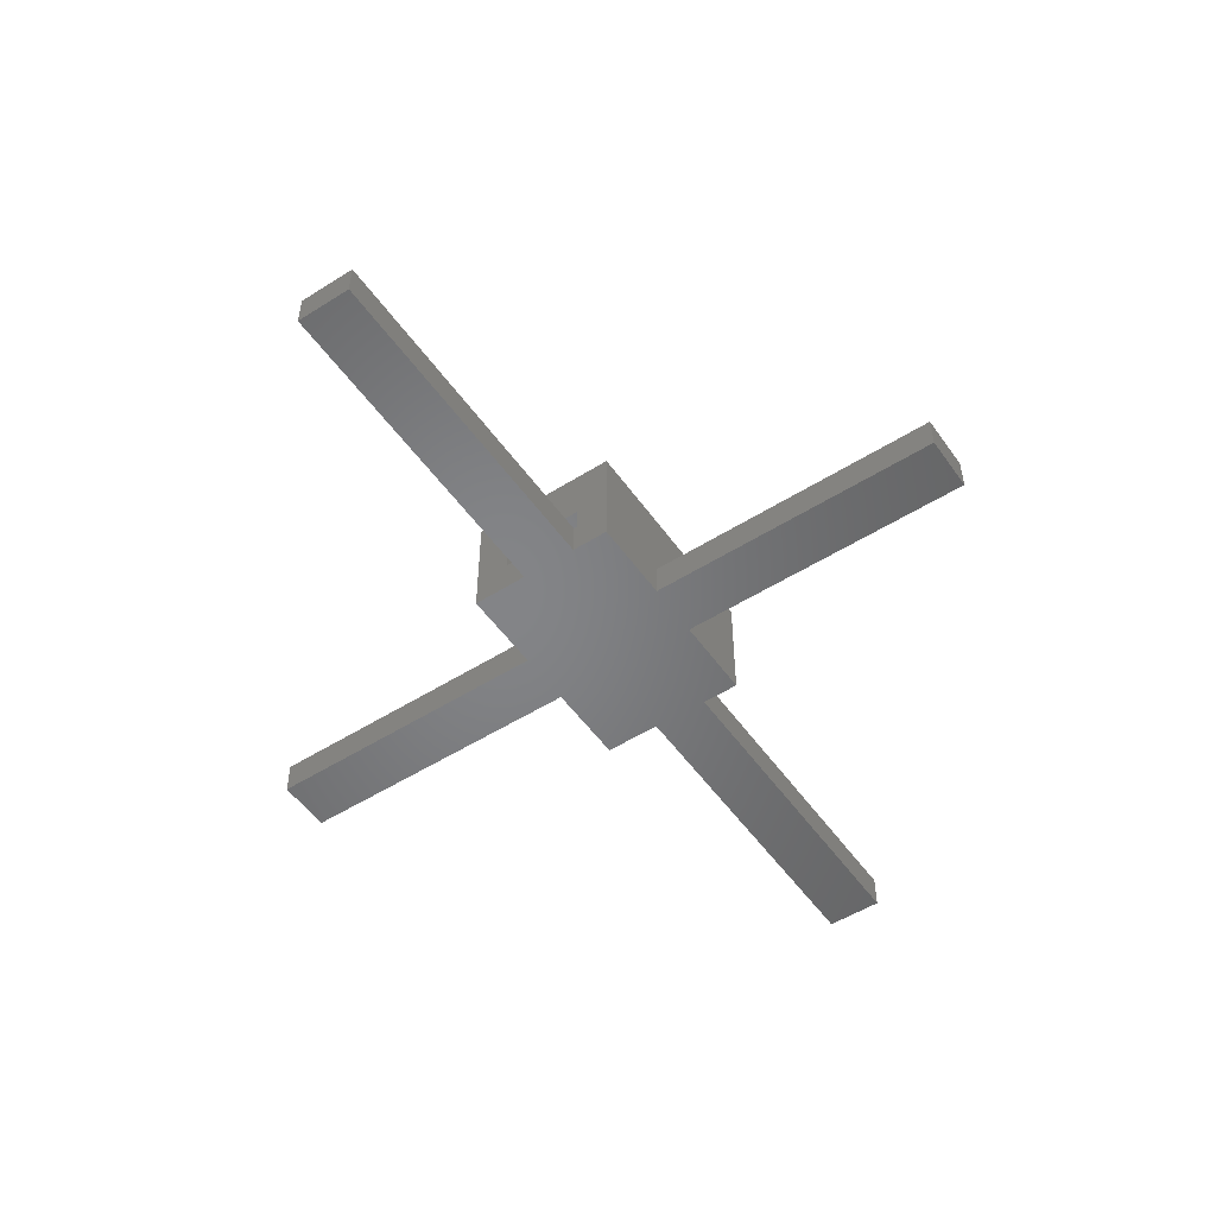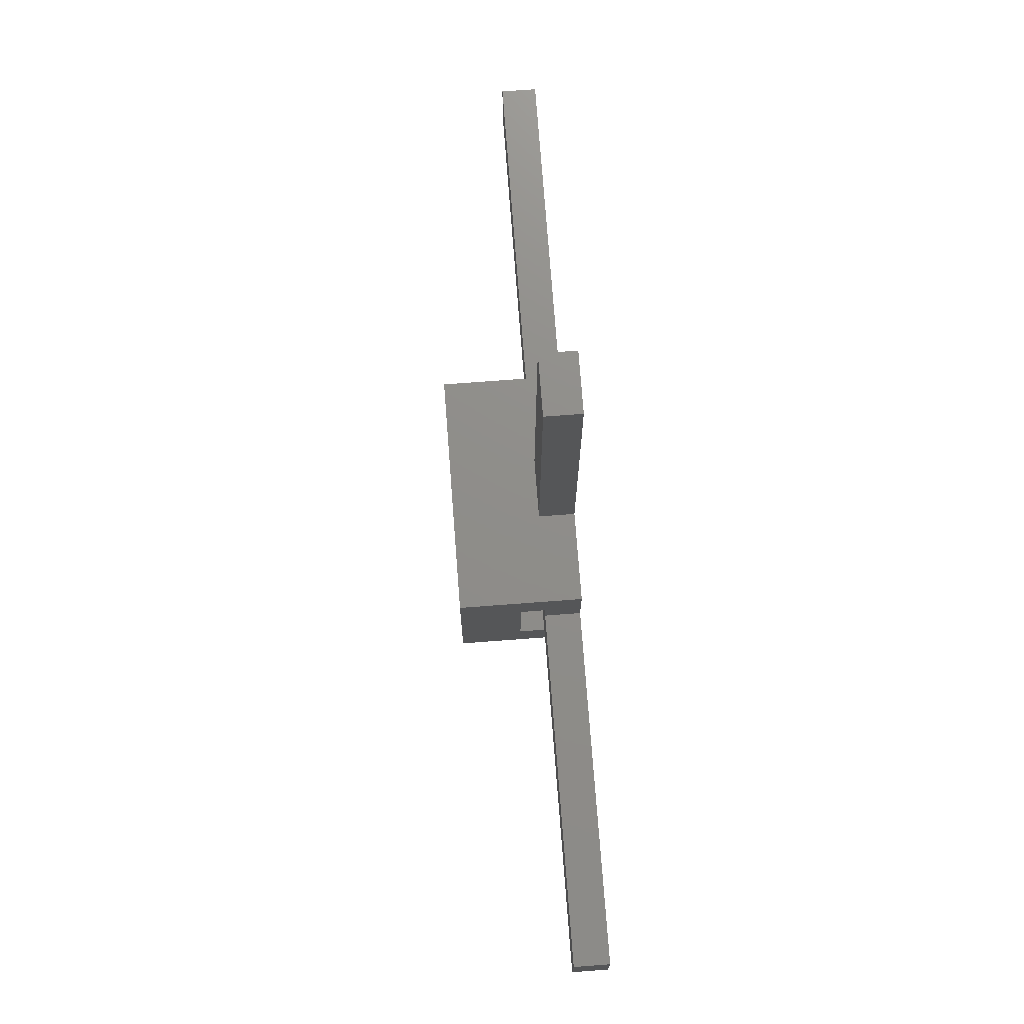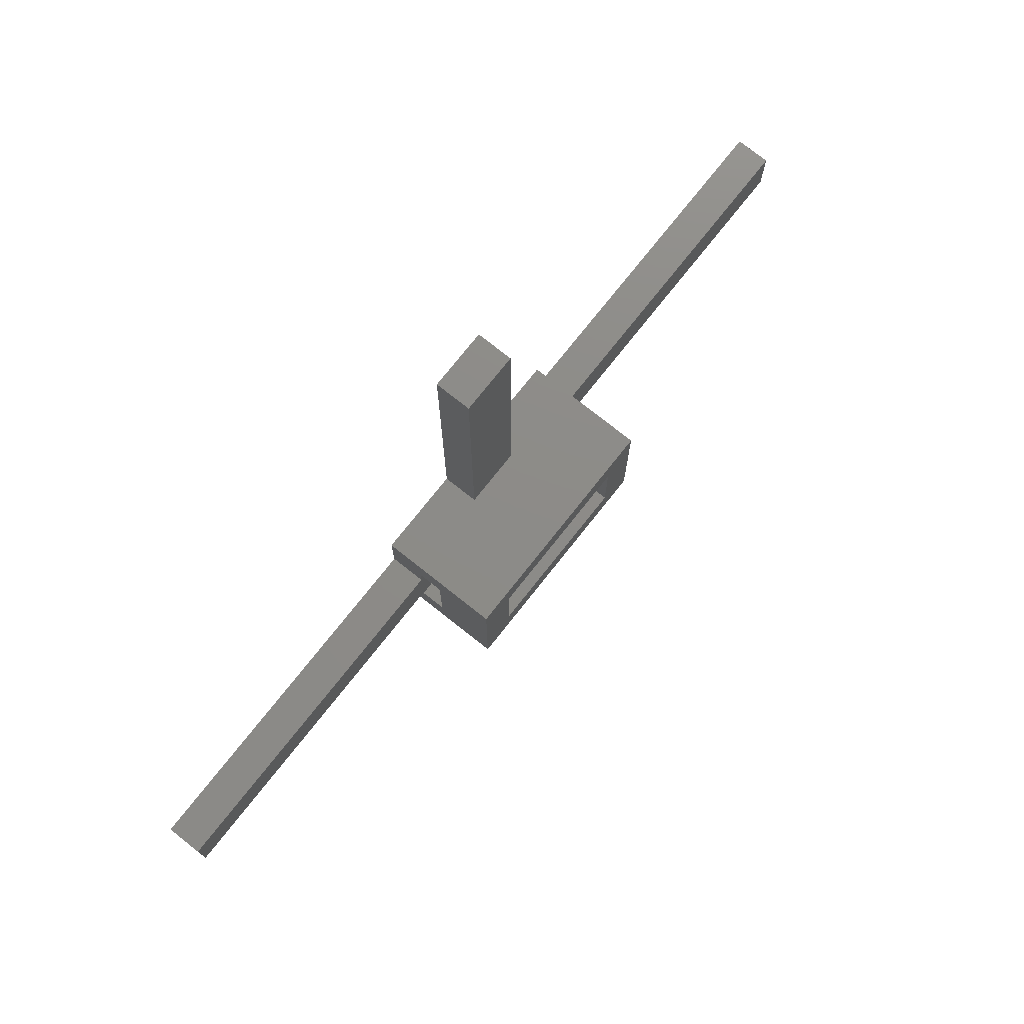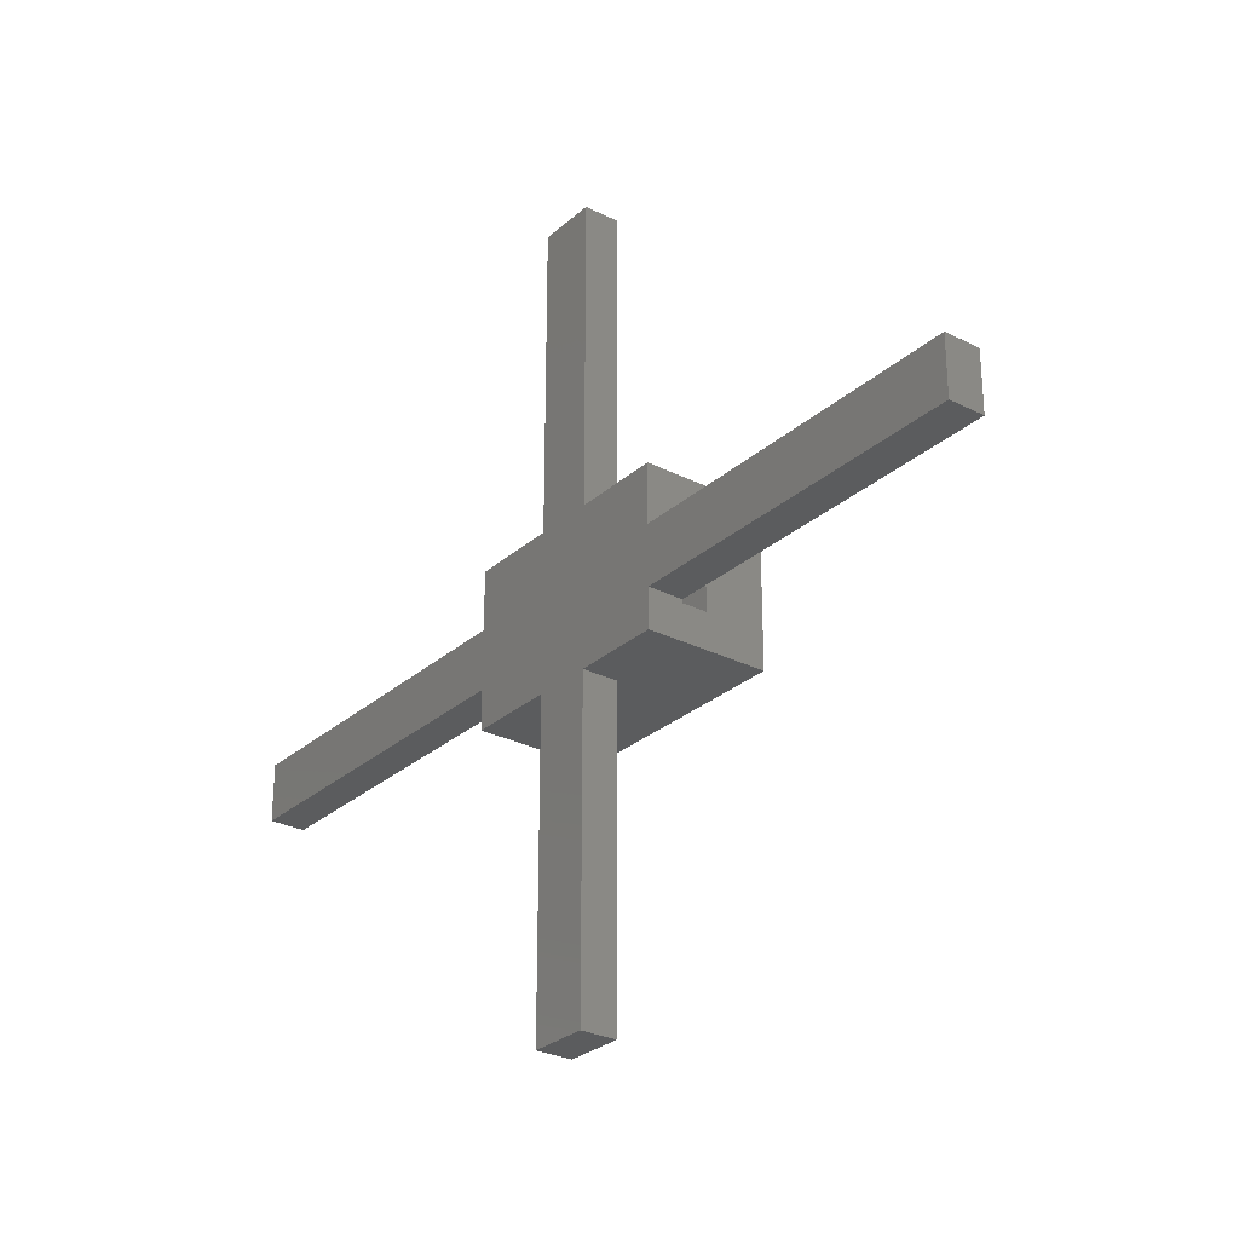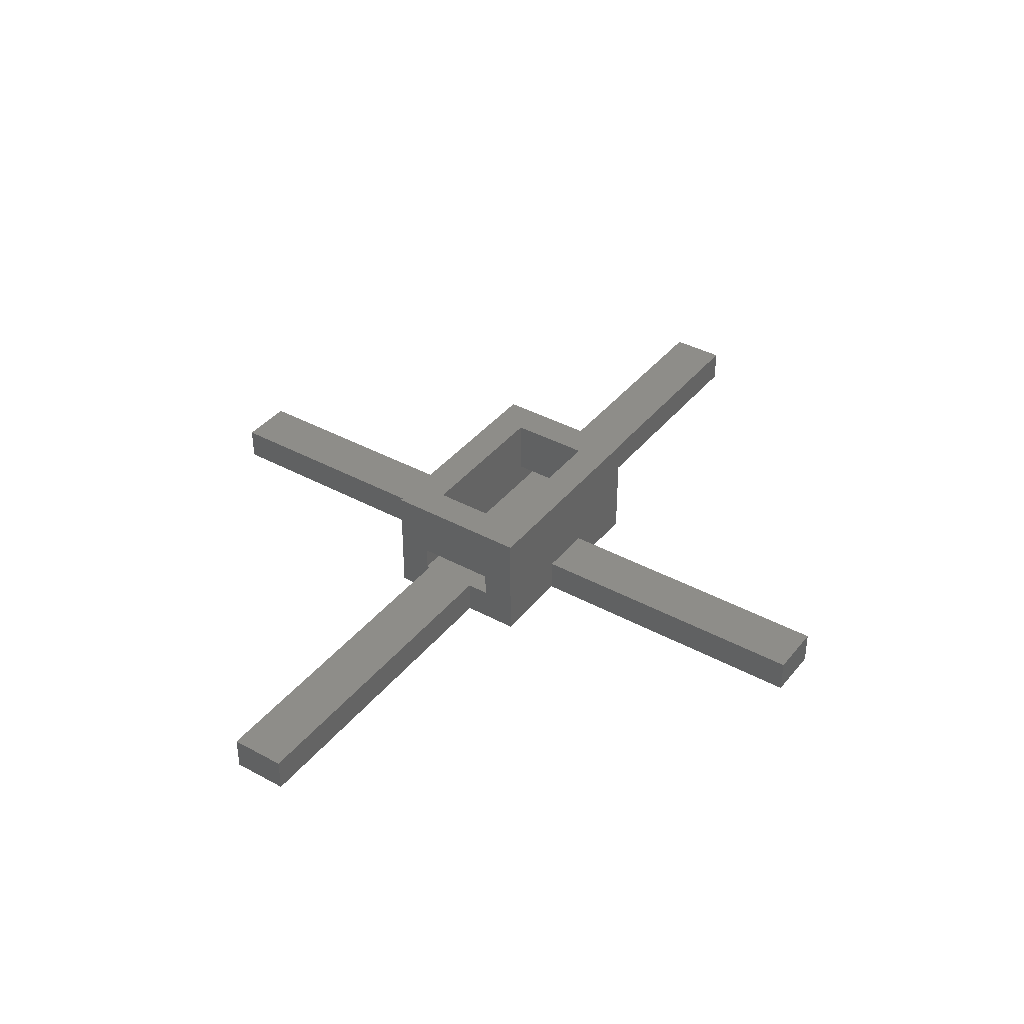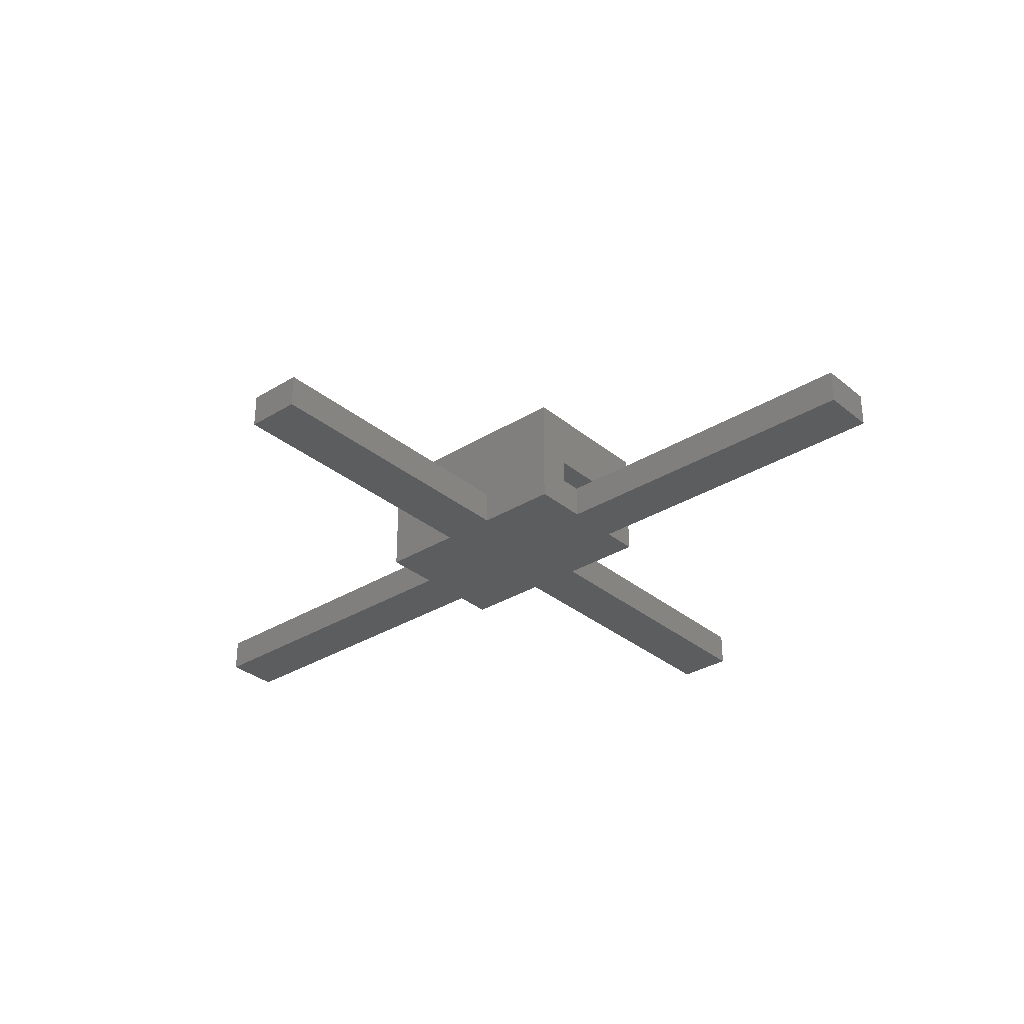
<metadata>
{"format":"stl","ext":"stl","renderer":"f3d","projection":"perspective","resolution":1024,"background":"white","views":[{"elev":-52.0,"azim":-55.7,"up":"+Z"},{"elev":73.8,"azim":85.7,"up":"+Y"},{"elev":75.6,"azim":-51.6,"up":"+Y"},{"elev":-28.1,"azim":-127.4,"up":"+Y"},{"elev":38.7,"azim":124.4,"up":"+Z"},{"elev":-31.9,"azim":-139.0,"up":"+Z"}]}
</metadata>
<code>
# stl→obj: 64 verts, 132 faces
v 0 5.5 0
v 0 5 5
v 0 5.5 5
v 0 0 0
v 0 5 8.5
v 0 17 8.5
v 0 22 0
v 0 17 5
v 0 13.75 0
v 0 13.75 5
v 0 22 17
v 0 0 17
v 33 22 17
v 28 17 17
v 33 0 17
v 5 17 17
v 5 5 17
v 28 5 17
v 33 17 8.5
v 33 22 0
v 33 5 8.5
v 33 0 0
v 33 17 5
v 33 13.75 0
v 33 13.75 5
v 33 5 5
v 33 5.5 0
v 33 5.5 5
v 20.62 22 5
v 20.62 22 0
v 12.38 22 5
v 12.38 22 0
v -49.5 5.5 0
v -49.5 13.75 0
v 12.38 0 0
v 20.62 0 0
v 20.62 -44 0
v 12.38 -44 0
v 20.62 66 0
v 12.38 66 0
v 82.5 13.75 0
v 82.5 5.5 0
v 12.38 0 5
v 20.62 0 5
v 5 17 8.5
v 5 5 8.5
v 28 5 8.5
v 28 17 8.5
v 12.38 5.5 5
v 12.38 13.75 5
v -49.5 13.75 5
v -49.5 5.5 5
v 20.62 13.75 5
v 20.62 17 5
v 20.62 5.5 5
v 12.38 17 5
v 20.62 5 5
v 12.38 5 5
v 82.5 5.5 5
v 82.5 13.75 5
v 20.62 -44 5
v 12.38 -44 5
v 12.38 66 5
v 20.62 66 5
f 1 2 3
f 2 4 5
f 4 2 1
f 6 7 8
f 9 8 7
f 8 9 10
f 7 6 11
f 5 11 6
f 5 12 11
f 12 5 4
f 13 14 15
f 13 16 14
f 16 11 17
f 11 16 13
f 18 15 14
f 17 15 18
f 17 12 15
f 12 17 11
f 13 19 20
f 13 21 19
f 22 21 15
f 15 21 13
f 23 20 19
f 24 23 25
f 23 24 20
f 26 27 28
f 21 22 26
f 26 22 27
f 13 29 11
f 20 29 13
f 29 20 30
f 31 11 29
f 7 31 32
f 31 7 11
f 33 9 1
f 9 33 34
f 1 35 4
f 9 35 1
f 35 9 32
f 32 9 7
f 35 36 37
f 36 35 30
f 35 37 38
f 32 30 35
f 30 32 39
f 39 32 40
f 36 27 22
f 27 36 24
f 30 24 36
f 24 30 20
f 27 41 42
f 41 27 24
f 12 43 15
f 4 43 12
f 43 4 35
f 44 15 43
f 22 44 36
f 44 22 15
f 17 45 16
f 45 17 46
f 47 14 48
f 14 47 18
f 10 49 50
f 10 3 49
f 51 3 10
f 3 51 52
f 50 53 54
f 53 50 55
f 50 54 56
f 49 55 50
f 55 49 57
f 57 49 58
f 25 59 60
f 25 28 59
f 53 28 25
f 28 53 55
f 43 61 44
f 61 43 62
f 63 29 64
f 29 63 31
f 8 50 56
f 50 8 10
f 54 25 23
f 25 54 53
f 3 58 49
f 58 3 2
f 55 26 28
f 26 55 57
f 26 47 21
f 47 57 46
f 47 26 57
f 58 46 57
f 2 46 58
f 46 2 5
f 47 17 18
f 17 47 46
f 8 45 6
f 45 56 48
f 45 8 56
f 54 48 56
f 23 48 54
f 48 23 19
f 45 14 16
f 14 45 48
f 5 45 46
f 45 5 6
f 47 19 21
f 19 47 48
f 38 43 35
f 43 38 62
f 32 63 40
f 63 32 31
f 61 36 44
f 36 61 37
f 29 39 64
f 39 29 30
f 38 61 62
f 61 38 37
f 39 63 64
f 63 39 40
f 33 51 34
f 51 33 52
f 59 41 60
f 41 59 42
f 41 25 60
f 25 41 24
f 9 51 10
f 51 9 34
f 33 3 52
f 3 33 1
f 27 59 28
f 59 27 42

</code>
